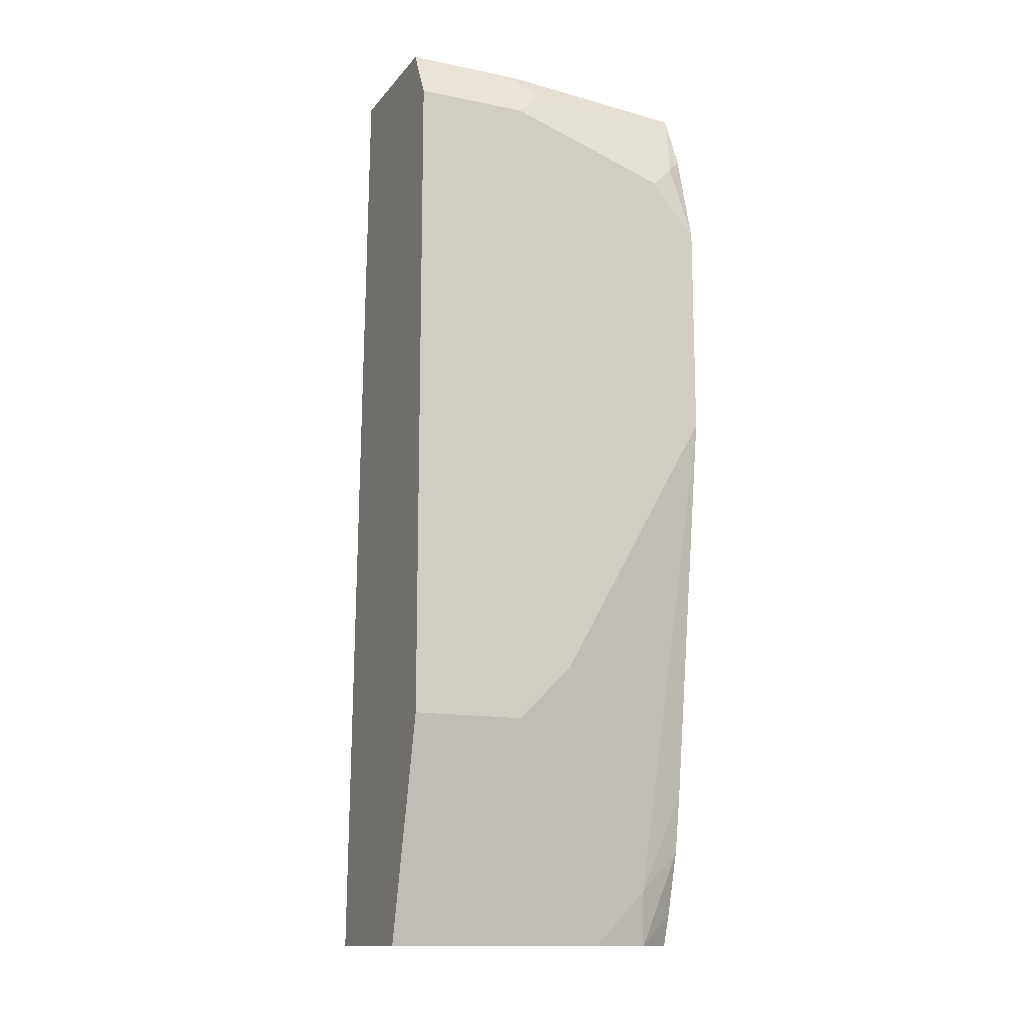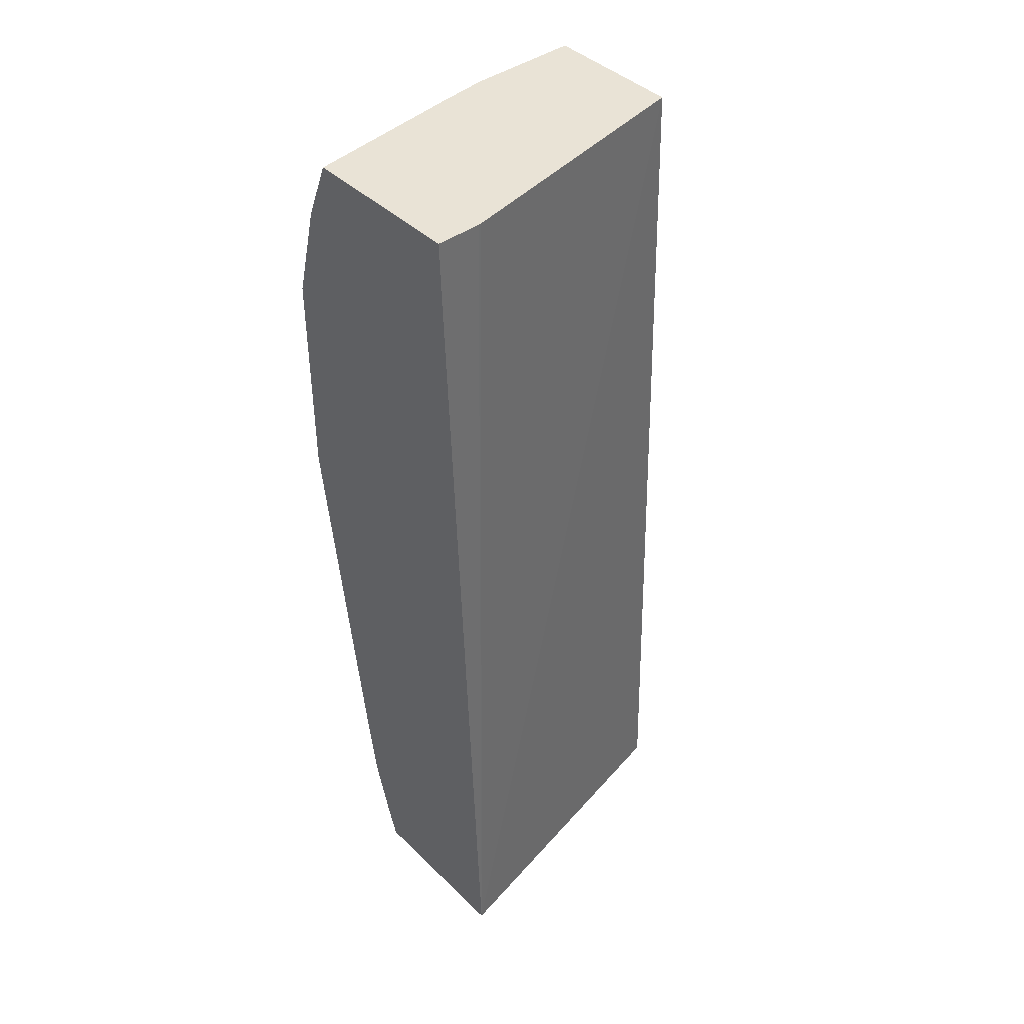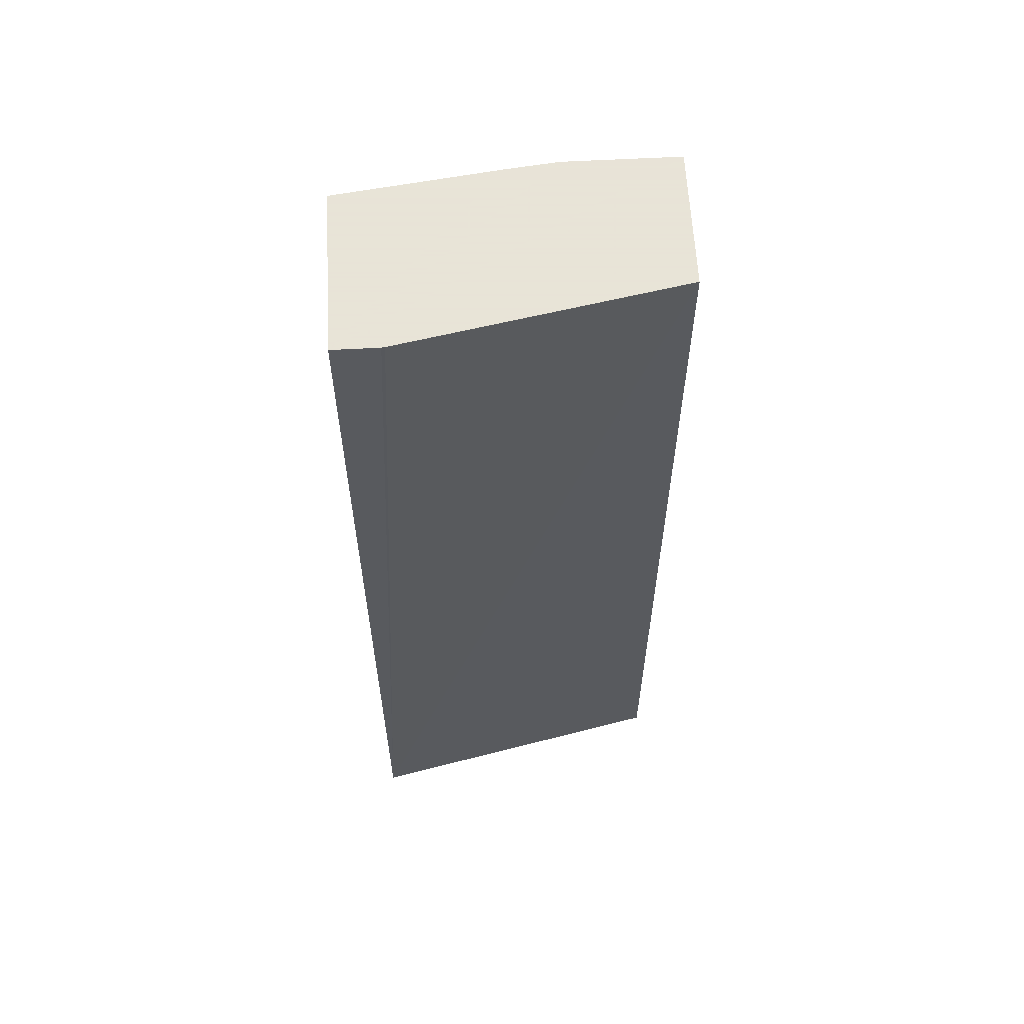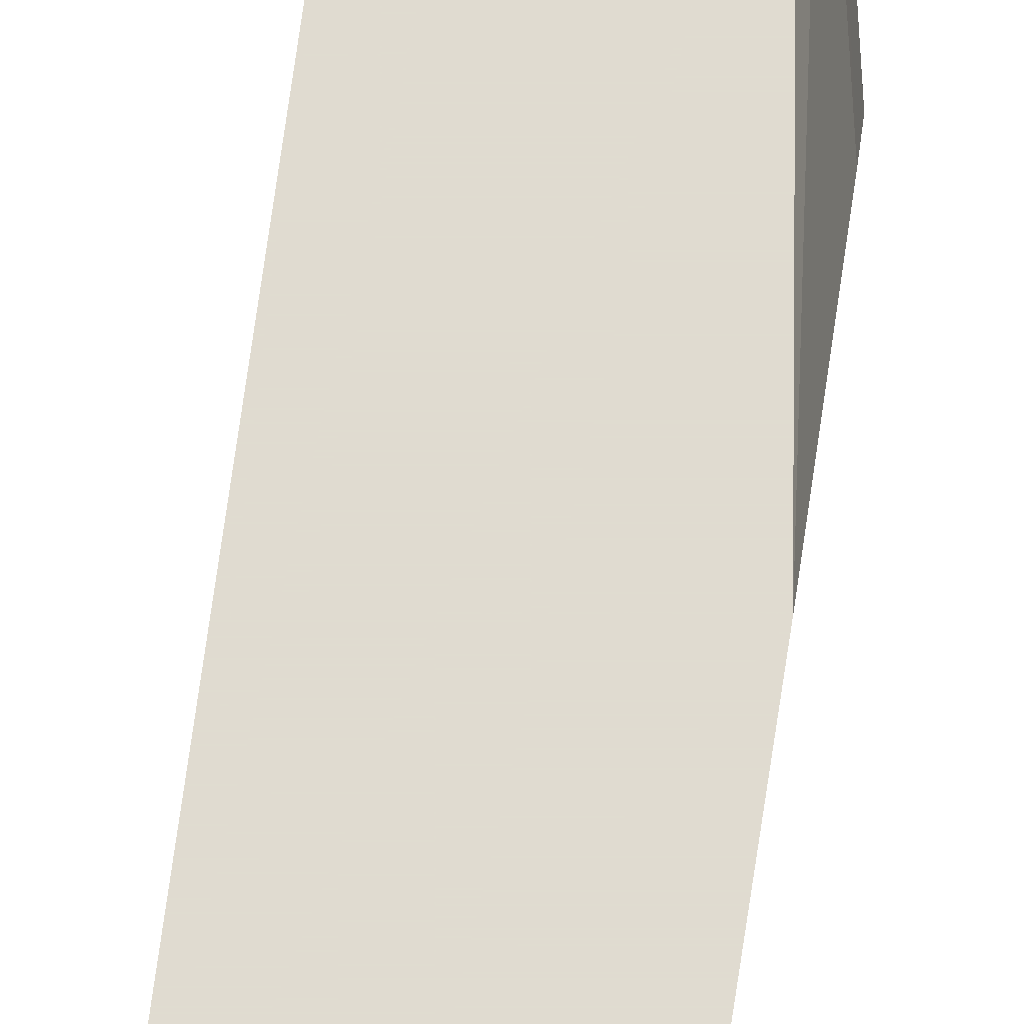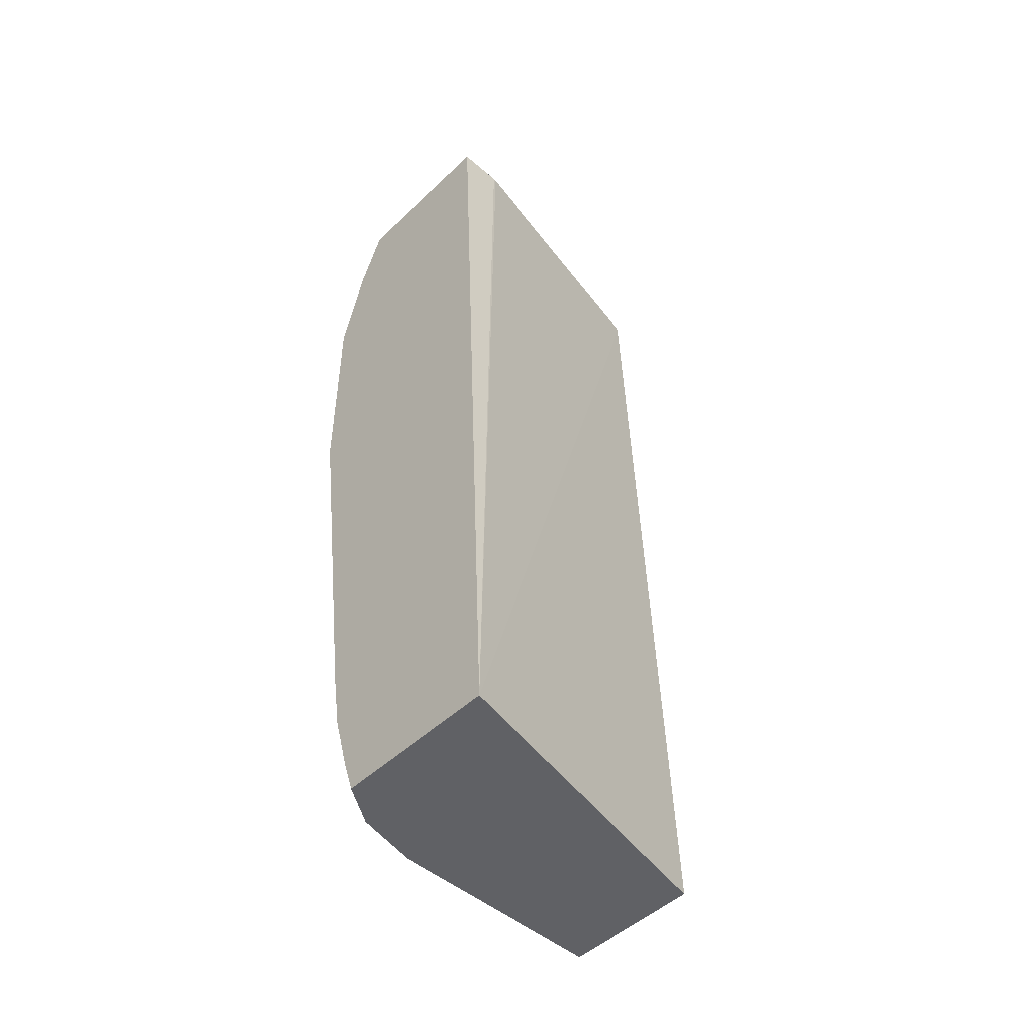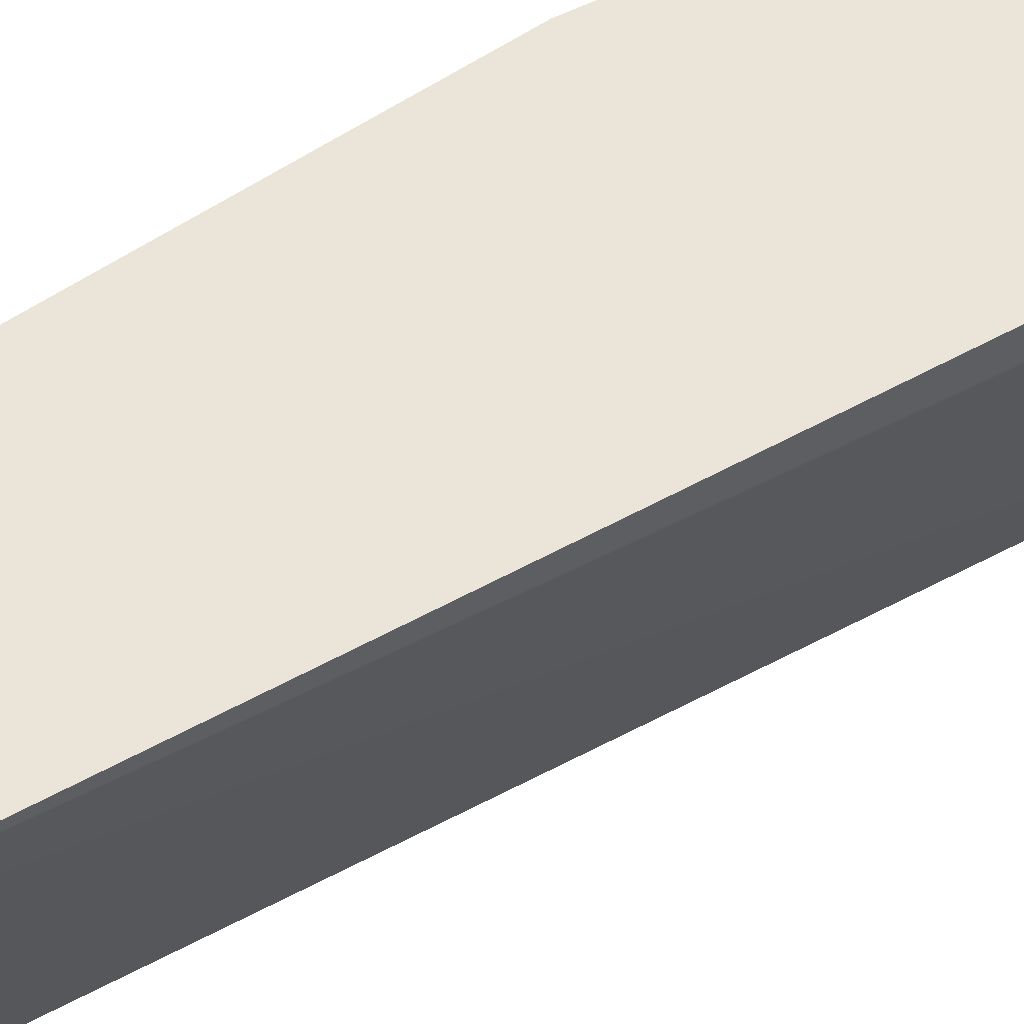
<metadata>
{"format":"obj","ext":"obj","renderer":"f3d","projection":"perspective","resolution":1024,"background":"white","views":[{"elev":-13.7,"azim":-114.3,"up":"+Y"},{"elev":42.1,"azim":48.9,"up":"+Y"},{"elev":61.4,"azim":86.9,"up":"+Y"},{"elev":69.8,"azim":-170.6,"up":"+Z"},{"elev":-48.8,"azim":46.4,"up":"+Y"},{"elev":59.0,"azim":63.2,"up":"+Z"}]}
</metadata>
<code>
v -0.5252 0.1728 0.3084
v -0.5252 0.1728 0.2797
v -0.6303 0.1728 0.3084
v -0.4992 -0.42 0.3084
v -0.5254 0.1728 0.2776
v -0.6439 0.1728 0.2077
v -0.6555 0.1573 0.1923
v -0.6313 0.1706 0.3084
v -0.5449 -0.4201 0.3084
v -0.5154 -0.4201 0.2842
v -0.5244 -0.4201 0.2092
v -0.5414 -0.4201 0.1033
v -0.5594 0.1728 0.1033
v -0.6478 0.1728 0.1748
v -0.6642 0.1398 0.1748
v -0.6555 0.1223 0.2972
v -0.6471 0.1336 0.3084
v -0.6041 -0.4201 0.3084
v -0.6293 -0.4201 0.1033
v -0.6478 0.1728 0.1033
v -0.6531 0.1621 0.1033
v -0.6642 0.1398 0.1033
v -0.6642 0.1049 0.2797
v -0.6642 0.06987 0.3084
v -0.6202 -0.4201 0.2842
v -0.6111 -0.3998 0.3084
v -0.6293 -0.4201 0.2447
v -0.6642 -0.2796 0.1033
v -0.6642 -0.06992 0.3084
v -0.6205 -0.4201 0.2838
v -0.6205 -0.4195 0.284
v -0.6229 -0.359 0.3084
v -0.6207 -0.4201 0.2834
v -0.6293 -0.3845 0.2797
v -0.6642 -0.2447 0.2098
v -0.6642 -0.2796 0.1748
v -0.6293 -0.3209 0.3084
f 15 24 23
f 15 29 24
f 15 35 29
f 15 28 36
f 15 22 28
f 15 21 22
f 14 21 15
f 12 22 21
f 12 20 13
f 12 21 20
f 12 28 22
f 12 19 28
f 9 11 10
f 15 23 16
f 14 20 21
f 16 23 24
f 29 35 34
f 18 26 25
f 9 12 11
f 32 37 34
f 32 34 33
f 31 32 33
f 30 31 33
f 29 34 37
f 16 24 17
f 27 35 36
f 27 33 34
f 26 32 31
f 25 31 30
f 25 26 31
f 19 36 28
f 19 27 36
f 27 34 35
f 9 19 12
f 15 36 35
f 9 33 27
f 1 18 9
f 1 26 18
f 1 32 26
f 1 37 32
f 1 29 37
f 1 24 29
f 1 9 4
f 1 17 24
f 1 3 8
f 1 6 3
f 1 14 6
f 1 13 20
f 1 5 13
f 1 2 5
f 1 8 17
f 1 4 2
f 1 20 14
f 3 6 7
f 2 4 5
f 9 30 33
f 9 25 30
f 8 16 17
f 7 16 8
f 7 15 16
f 7 14 15
f 9 18 25
f 4 13 5
f 4 12 13
f 4 11 12
f 4 10 11
f 9 27 19
f 4 9 10
f 6 14 7
f 3 7 8

</code>
